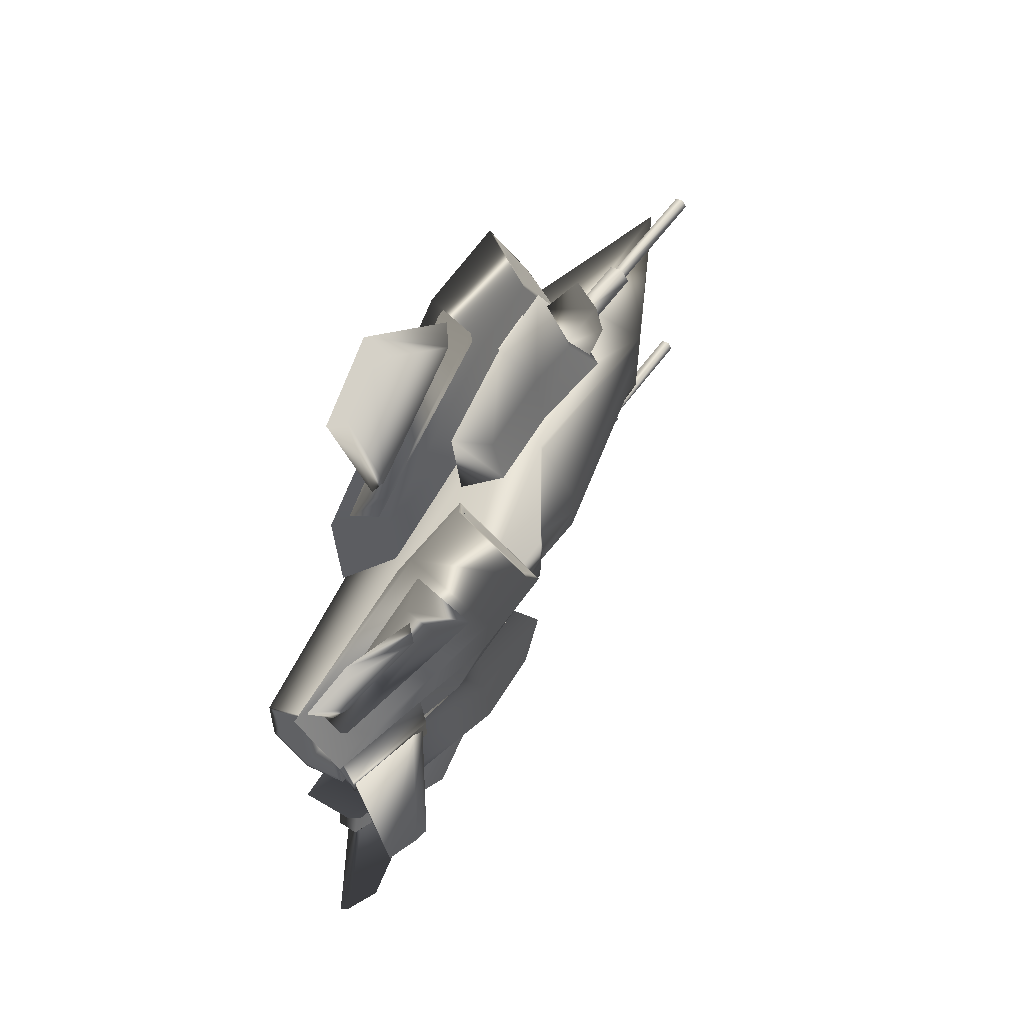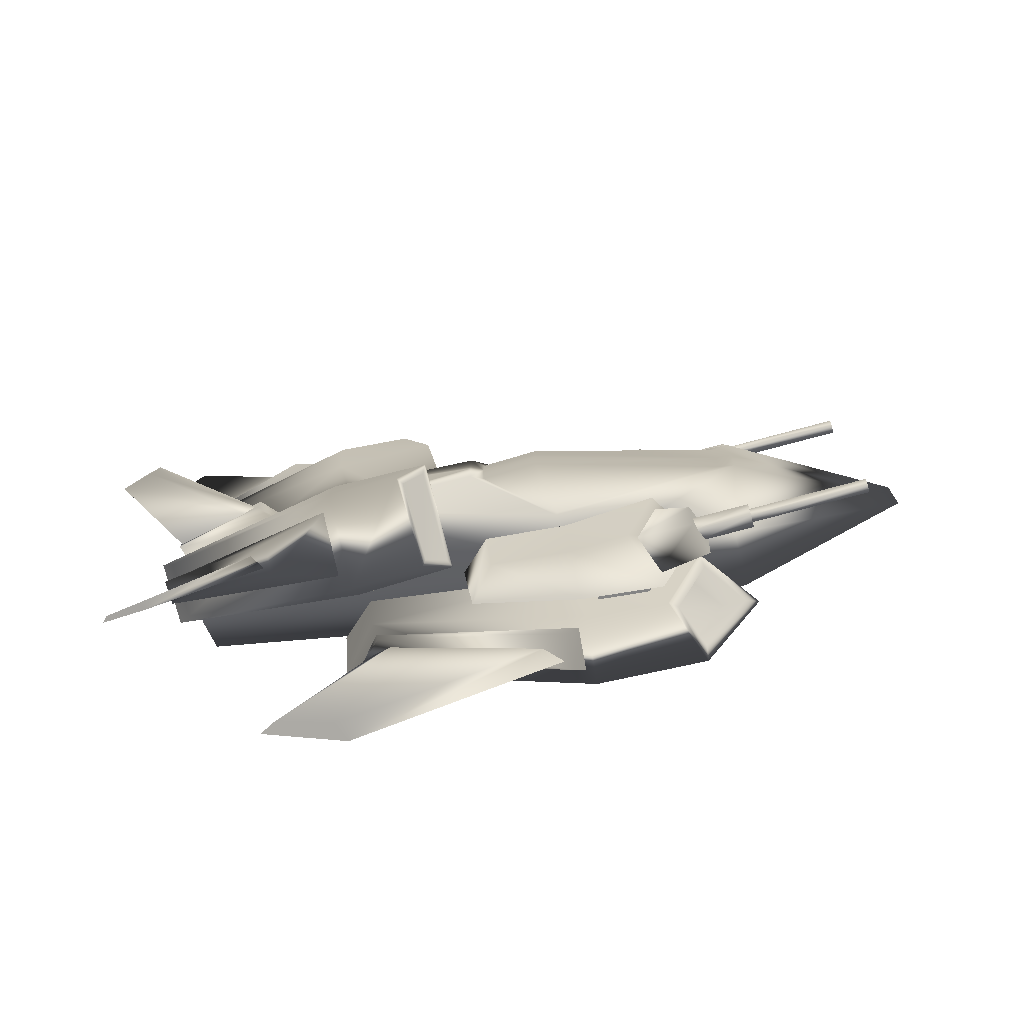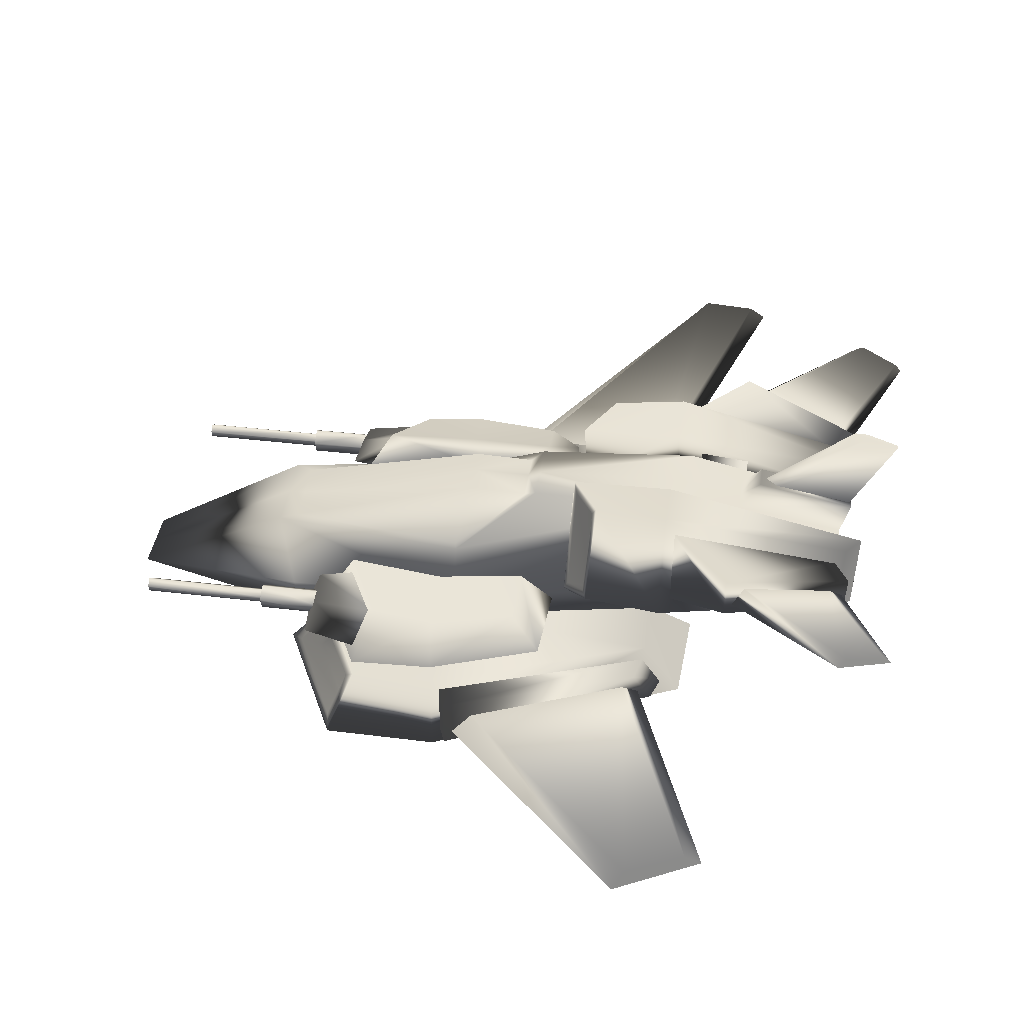
<metadata>
{"format":"obj","ext":"obj","renderer":"f3d","projection":"perspective","resolution":1024,"background":"white","views":[{"elev":58.7,"azim":125.5,"up":"+Z"},{"elev":-75.0,"azim":-164.9,"up":"+Z"},{"elev":39.6,"azim":8.5,"up":"+Y"}]}
</metadata>
<code>
v  -7.309 -0.6996 -10.1
v  -3.595 -0.6794 -10.59
v  -3.558 0.1314 -7.25
v  -9.331 0.3169 -6.65
v  1.473 -0.4447 -9.709
v  1.577 0.452 -6.768
v  -8.691 -4.125 -11.44
v  -3.481 -3.441 -11.93
v  3.21 -2.376 -10.58
v  3.565 -1.43 -6.491
v  -2.859 -2.111 -6.992
v  -11.34 -3.108 -6.392
v  -12.16 -2.643 -7.05
v  -12.02 -3.251 -9.896
v  -11.4 -1.333 -9.206
v  -11.46 -0.7755 -7.186
v  -10.33 -2.743 -6.917
v  -8.378 -3.482 -10.72
v  -7.4 -1.097 -9.783
v  -9 -0.2876 -7.122
v  -11.44 -1.231 -8.306
v  -11.44 -1.77 -7.564
v  -15.07 -1.77 -7.564
v  -15.07 -1.231 -8.306
v  -11.44 -2.643 -7.847
v  -15.07 -2.643 -7.847
v  -11.44 -2.643 -8.764
v  -15.07 -2.643 -8.764
v  -11.44 -1.77 -9.048
v  -15.07 -1.77 -9.048
v  -14.86 -1.559 -8.306
v  -14.86 -1.872 -7.876
v  -22.6 -1.872 -7.876
v  -22.6 -1.559 -8.306
v  -14.86 -2.377 -8.04
v  -22.6 -2.377 -8.04
v  -14.86 -2.377 -8.572
v  -22.6 -2.377 -8.572
v  -14.86 -1.872 -8.736
v  -22.6 -1.872 -8.736
v  -4.648 -3.056 -10.53
v  -7.862 -3.5 -10.22
v  -7.667 -4.854 -9.865
v  -4.453 -4.409 -10.17
v  -9.116 -2.99 -7.849
v  -8.921 -4.344 -7.491
v  -4.348 -2.456 -8.179
v  -4.154 -3.809 -7.822
g small_space_ship_2_right_gun
f 1 4 3
f 3 2 1
f 3 6 5
f 5 2 3
f 7 1 2
f 2 8 7
f 8 2 5
f 5 9 8
f 11 10 6
f 6 3 11
f 11 3 4
f 4 12 11
f 11 8 9
f 9 10 11
f 1 7 12
f 12 4 1
f 13 16 15
f 15 14 13
f 17 13 14
f 14 18 17
f 18 14 15
f 15 19 18
f 19 15 16
f 16 20 19
f 20 16 13
f 13 17 20
f 21 24 23
f 23 22 21
f 22 23 26
f 26 25 22
f 25 26 28
f 28 27 25
f 27 28 30
f 30 29 27
f 29 30 24
f 24 21 29
f 24 30 28
f 31 34 33
f 33 32 31
f 32 33 36
f 36 35 32
f 35 36 38
f 38 37 35
f 37 38 40
f 40 39 37
f 39 40 34
f 34 31 39
f 34 40 38
f 7 8 11
f 11 12 7
f 41 44 43
f 43 42 41
f 42 43 46
f 46 45 42
f 45 46 48
f 48 47 45
f 47 48 44
f 44 41 47
f 9 5 6
f 6 10 9
f 33 34 38
f 38 36 33
f 23 24 28
f 28 26 23
g
v  -8.691 -4.125 11.44
v  -3.481 -3.441 11.93
v  -2.859 -2.111 6.992
v  -11.34 -3.108 6.392
v  3.21 -2.376 10.58
v  3.565 -1.43 6.491
v  -7.309 -0.6996 10.1
v  -3.595 -0.6794 10.59
v  -3.558 0.1314 7.25
v  -9.331 0.3169 6.65
v  -12.16 -2.643 7.05
v  -12.02 -3.251 9.896
v  -11.4 -1.333 9.206
v  -11.46 -0.7755 7.186
v  -10.33 -2.743 6.917
v  -8.378 -3.482 10.72
v  -7.4 -1.097 9.783
v  -9 -0.2876 7.122
v  -11.44 -1.231 8.306
v  -11.44 -1.77 7.564
v  -11.44 -2.643 7.847
v  -11.44 -2.643 8.764
v  -11.44 -1.77 9.048
v  -15.07 -1.231 8.306
v  -15.07 -1.77 7.564
v  -15.07 -2.643 7.847
v  -15.07 -2.643 8.764
v  -15.07 -1.77 9.048
v  -14.86 -1.559 8.306
v  -14.86 -1.872 7.876
v  -14.86 -2.377 8.04
v  -14.86 -2.377 8.572
v  -14.86 -1.872 8.736
v  -22.6 -1.559 8.306
v  -22.6 -1.872 7.876
v  -22.6 -2.377 8.04
v  -22.6 -2.377 8.572
v  -22.6 -1.872 8.736
v  -4.453 -4.409 10.17
v  -7.667 -4.854 9.865
v  -8.921 -4.344 7.491
v  -4.154 -3.809 7.822
v  -4.648 -3.056 10.53
v  -7.862 -3.5 10.22
v  -9.116 -2.99 7.849
v  -4.348 -2.456 8.179
v  1.473 -0.4447 9.709
v  1.577 0.452 6.768
g small_space_ship_2_left_gun
f 55 56 57
f 57 58 55
f 57 56 95
f 95 96 57
f 49 50 56
f 56 55 49
f 50 53 95
f 95 56 50
f 51 57 96
f 96 54 51
f 51 52 58
f 58 57 51
f 51 54 53
f 53 50 51
f 55 58 52
f 52 49 55
f 59 60 61
f 61 62 59
f 63 64 60
f 60 59 63
f 64 65 61
f 61 60 64
f 65 66 62
f 62 61 65
f 66 63 59
f 59 62 66
f 67 68 73
f 73 72 67
f 68 69 74
f 74 73 68
f 69 70 75
f 75 74 69
f 70 71 76
f 76 75 70
f 71 67 72
f 72 76 71
f 72 75 76
f 77 78 83
f 83 82 77
f 78 79 84
f 84 83 78
f 79 80 85
f 85 84 79
f 80 81 86
f 86 85 80
f 81 77 82
f 82 86 81
f 82 85 86
f 49 52 51
f 51 50 49
f 91 92 88
f 88 87 91
f 92 93 89
f 89 88 92
f 93 94 90
f 90 89 93
f 94 91 87
f 87 90 94
f 53 54 96
f 96 95 53
f 83 84 85
f 85 82 83
f 73 74 75
f 75 72 73
g
v  -24.86 -5.5 2.085
v  -24.86 -5.5 -0
v  21.41 -3.392 1.86
v  11.59 -5.049 2.231
v  -3.026 -8.809 2.872
v  -13.92 -8.25 2.369
v  -15.04 0.005497 2.849
v  -2.483 3.229 1.766
v  11.59 3.965 2.71
v  21.41 2.059 2.34
v  -13.92 -8.25 -0
v  -3.026 -8.809 -0
v  11.59 -5.049 -0
v  21.41 -3.392 -0
v  21.41 2.059 -0
v  11.59 3.965 -0
v  -15.04 0.005497 -0
v  21.41 -0.9706 3.681
v  11.59 -1.31 4.424
v  -13.92 -3.934 4.661
v  -3.026 -2.832 5.708
v  -3.026 0.2032 4.465
v  1.844 3.617 2.185
v  1.867 3.617 -0
v  -2.429 3.319 -0
v  -13.99 0.04974 -0
v  -14.02 0.04976 2.367
v  -3.112 0.2261 3.948
v  1.075 3.131 1.766
v  1.094 3.268 -0
v  -3.74 -6.397 3.451
v  -11.87 -6.884 2.914
v  -10.47 -4.721 3.863
v  -3.989 -3.953 4.306
v  -3.799 -7.047 5.7
v  -11.93 -7.534 5.162
v  -10.53 -5.371 6.111
v  -4.047 -4.603 6.555
v  -14.37 -8.932 4.408
v  -2.348 -8.199 5.173
v  -8.691 -5.229 11.44
v  -3.481 -4.545 11.93
v  -11.34 -4.213 6.392
v  -2.859 -3.215 6.992
v  12.43 -4.287 4.498
v  9.9 -2.415 9.232
v  -3.173 -8.527 13.53
v  -10.2 -9.053 12.96
v  12.18 -4.982 9.98
v  15.06 0.01323 3.467
v  12.11 -0.246 3.767
v  12.11 3.03 2.243
v  15.14 2.538 2.461
v  15.06 0.6144 5.223
v  12.11 0.3552 5.342
v  12.11 3.631 3.818
v  15.14 3.139 4.036
v  5.843 0.06617 7.897
v  21.53 0.3892 6.457
v  4.232 -1.063 5.785
v  6.168 5.521 5.619
v  21.86 3.646 5.112
v  4.446 5.291 2.751
v  10.57 -1.27 5.833
v  10.57 -0.04592 8.454
v  10.57 5.742 6.16
v  10.57 5.386 2.729
v  4.492 -0.4815 5.875
v  5.622 0.3105 7.357
v  5.905 5.054 5.45
v  4.672 4.889 3.398
v  5.987 -0.4231 5.802
v  7.045 0.3186 7.19
v  7.31 4.761 5.44
v  6.155 4.607 3.518
v  22.78 3.391 3.629
v  22.45 -0.2209 5.338
v  14.75 2.796 11.03
v  21.99 1.843 7.94
v  22.12 3.242 7.425
v  14.69 4.735 10.43
v  11.13 0.8337 7.917
v  21.04 1.229 6.11
v  21.21 2.913 5.415
v  11.13 4.785 6.351
v  21.78 4.07 16.23
v  24.86 3.568 14.8
v  24.47 3.953 14.88
v  22.23 4.475 15.87
v  15.04 3.287 10.59
v  21.73 2.407 7.738
v  20.9 2.855 7.981
v  15.74 4.1 10
v  9.989 -1.853 5.989
v  21.41 2.059 1.17
v  14.9 3.307 -0
v  14.9 3.307 1.263
v  22.01 3.622 -0
v  16.16 4.882 -0
v  16.16 4.891 0.8016
v  22.02 3.63 0.6643
v  24.48 8.268 -0
v  21.77 9.053 -0
v  22.51 8.85 0.2518
v  24.48 8.268 0.1428
v  21.82 3.539 -0
v  16.35 4.717 -0
v  17.1 4.56 0.467
v  21.82 3.542 0.2258
v  21.41 -2.863 1.759
v  21.41 -2.863 -0
v  21.41 1.53 -0
v  21.41 1.53 2.192
v  21.41 -0.8725 3.256
v  19.64 -2.863 1.759
v  19.64 -2.863 -0
v  19.64 1.53 -0
v  19.64 1.53 2.192
v  19.64 -0.8725 3.256
v  -9.232 -5.815 10.99
v  -11.46 -4.957 6.866
v  -13.49 -8.289 5.438
v  -10.34 -8.351 12.06
v  -8.137 -5.893 10.86
v  -10.13 -5.123 7.169
v  -11.95 -8.108 5.89
v  -9.125 -8.164 11.82
v  -2.3 -4.823 13.89
v  -2.103 -6.762 15.03
v  10.58 -3.8 12.12
v  9.441 -2.786 11.61
v  -2.961 -5.18 11.93
v  -2.765 -7.709 12.94
v  11.02 -4.526 9.754
v  9.794 -3.149 9.353
v  10.72 -1.663 28.72
v  10.06 -2.727 29.17
v  14.99 -1.628 27.44
v  14.02 -1.091 27.6
v  -0.6688 -5.309 13.85
v  -1.798 -6.232 14.5
v  9.693 -3.547 11.86
v  8.705 -3.385 11.85
v  11.59 -5.049 -2.231
v  -3.026 -8.809 -2.872
v  -2.483 3.229 -1.766
v  1.075 3.131 -1.766
v  11.59 -1.31 -4.424
v  -3.026 -2.832 -5.708
v  21.41 -3.392 -1.86
v  -13.92 -8.25 -2.369
v  -24.86 -5.5 -2.085
v  11.59 3.965 -2.71
v  21.41 2.059 -2.34
v  21.41 2.059 -1.17
v  14.9 3.307 -1.263
v  -15.04 0.005497 -2.849
v  -14.02 0.04976 -2.367
v  21.41 -0.9706 -3.681
v  -13.92 -3.934 -4.661
v  -3.112 0.2261 -3.948
v  19.64 1.53 -2.192
v  19.64 -2.863 -1.759
v  -3.026 0.2032 -4.465
v  1.844 3.617 -2.185
v  -3.799 -7.047 -5.7
v  -11.93 -7.534 -5.162
v  -11.87 -6.884 -2.914
v  -3.74 -6.397 -3.451
v  -10.53 -5.371 -6.111
v  -10.47 -4.721 -3.863
v  -4.047 -4.603 -6.555
v  -3.989 -3.953 -4.306
v  -8.691 -5.229 -11.44
v  -3.481 -4.545 -11.93
v  -2.859 -3.215 -6.992
v  -11.34 -4.213 -6.392
v  -14.37 -8.932 -4.408
v  -2.348 -8.199 -5.173
v  -3.173 -8.527 -13.53
v  -10.2 -9.053 -12.96
v  12.43 -4.287 -4.498
v  9.989 -1.853 -5.989
v  9.9 -2.415 -9.232
v  12.18 -4.982 -9.98
v  -11.95 -8.108 -5.89
v  -9.125 -8.164 -11.82
v  -8.137 -5.893 -10.86
v  -10.13 -5.123 -7.169
v  15.06 0.6144 -5.223
v  12.11 0.3552 -5.342
v  12.11 -0.246 -3.767
v  15.06 0.01323 -3.467
v  12.11 3.631 -3.818
v  12.11 3.03 -2.243
v  15.14 3.139 -4.036
v  15.14 2.538 -2.461
v  5.843 0.06617 -7.897
v  4.232 -1.063 -5.785
v  10.57 -1.27 -5.833
v  10.57 -0.04592 -8.454
v  6.168 5.521 -5.619
v  10.57 5.742 -6.16
v  10.57 5.386 -2.729
v  4.446 5.291 -2.751
v  21.53 0.3892 -6.457
v  22.45 -0.2209 -5.338
v  22.78 3.391 -3.629
v  21.86 3.646 -5.112
v  5.987 -0.4231 -5.802
v  7.045 0.3186 -7.19
v  7.31 4.761 -5.44
v  6.155 4.607 -3.518
v  5.622 0.3105 -7.357
v  4.492 -0.4815 -5.875
v  5.905 5.054 -5.45
v  4.672 4.889 -3.398
v  11.13 0.8337 -7.917
v  21.04 1.229 -6.11
v  21.99 1.843 -7.94
v  14.75 2.796 -11.03
v  21.21 2.913 -5.415
v  22.12 3.242 -7.425
v  11.13 4.785 -6.351
v  14.69 4.735 -10.43
v  21.78 4.07 -16.23
v  24.86 3.568 -14.8
v  24.47 3.953 -14.88
v  22.23 4.475 -15.87
v  15.04 3.287 -10.59
v  21.73 2.407 -7.738
v  20.9 2.855 -7.981
v  15.74 4.1 -10
v  16.16 4.891 -0.8016
v  22.02 3.63 -0.6643
v  24.48 8.268 -0.1428
v  22.51 8.85 -0.2518
v  17.1 4.56 -0.467
v  21.82 3.542 -0.2258
v  21.41 -2.863 -1.759
v  21.41 1.53 -2.192
v  21.41 -0.8725 -3.256
v  19.64 -0.8725 -3.256
v  -11.46 -4.957 -6.866
v  -9.232 -5.815 -10.99
v  -13.49 -8.289 -5.438
v  -10.34 -8.351 -12.06
v  -2.961 -5.18 -11.93
v  -2.765 -7.709 -12.94
v  -2.103 -6.762 -15.03
v  -2.3 -4.823 -13.89
v  11.02 -4.526 -9.754
v  10.58 -3.8 -12.12
v  9.794 -3.149 -9.353
v  9.441 -2.786 -11.61
v  10.72 -1.663 -28.72
v  10.06 -2.727 -29.17
v  14.99 -1.628 -27.44
v  14.02 -1.091 -27.6
v  -0.6688 -5.309 -13.85
v  -1.798 -6.232 -14.5
v  9.693 -3.547 -11.86
v  8.705 -3.385 -11.85
g small_space_ship_2
f 109 100 101
f 101 108 109
f 125 126 121
f 121 104 125
f 100 115 117
f 117 101 100
f 110 99 100
f 100 109 110
f 97 98 107
f 107 102 97
f 102 107 108
f 108 101 102
f 106 191 193
f 193 105 106
f 98 97 103
f 103 113 98
f 122 123 104
f 104 121 122
f 99 114 115
f 115 100 99
f 103 97 116
f 104 123 124
f 125 104 124
f 106 105 115
f 115 114 106
f 97 102 116
f 102 101 117
f 117 116 102
f 213 214 211
f 211 212 213
f 103 116 117
f 117 118 103
f 118 105 119
f 105 112 120
f 120 119 105
f 113 103 123
f 123 122 113
f 103 118 124
f 124 123 103
f 118 119 125
f 125 124 118
f 119 120 126
f 126 125 119
f 131 132 128
f 128 127 131
f 132 133 129
f 129 128 132
f 133 134 130
f 130 129 133
f 134 131 127
f 127 130 134
f 137 138 140
f 140 139 137
f 136 143 144
f 144 135 136
f 190 142 145
f 145 141 190
f 222 223 220
f 220 221 222
f 136 140 190
f 190 141 136
f 140 138 142
f 142 190 140
f 143 138 137
f 137 144 143
f 143 136 141
f 141 145 143
f 139 140 136
f 136 135 139
f 117 115 105
f 105 118 117
f 150 151 147
f 147 146 150
f 151 152 148
f 148 147 151
f 152 153 149
f 149 148 152
f 153 150 146
f 146 149 153
f 156 160 161
f 161 154 156
f 162 163 159
f 159 157 162
f 161 162 157
f 157 154 161
f 155 173 172
f 172 158 155
f 168 169 170
f 170 171 168
f 173 155 161
f 161 160 173
f 156 159 163
f 163 160 156
f 156 154 165
f 165 164 156
f 154 157 166
f 166 165 154
f 157 159 167
f 167 166 157
f 159 156 164
f 164 167 159
f 164 165 169
f 169 168 164
f 165 166 170
f 170 169 165
f 166 167 171
f 171 170 166
f 167 164 168
f 168 171 167
f 173 160 163
f 163 172 173
f 172 163 162
f 162 158 172
f 155 158 162
f 162 161 155
f 178 179 175
f 175 174 178
f 179 180 176
f 176 175 179
f 180 181 177
f 177 176 180
f 181 178 174
f 174 177 181
f 175 176 177
f 177 174 175
f 183 184 185
f 185 182 183
f 186 187 183
f 183 182 186
f 187 188 184
f 184 183 187
f 188 189 185
f 185 184 188
f 189 186 182
f 182 185 189
f 112 105 193
f 193 192 112
f 192 193 196
f 196 195 192
f 193 191 197
f 197 196 193
f 191 111 194
f 194 197 191
f 194 195 196
f 196 197 194
f 198 199 200
f 200 201 198
f 203 204 200
f 200 199 203
f 204 205 201
f 201 200 204
f 205 202 198
f 198 201 205
f 99 110 207
f 207 206 99
f 191 209 208
f 208 111 191
f 106 114 210
f 210 209 106
f 114 99 206
f 206 210 114
f 206 207 212
f 212 211 206
f 208 209 214
f 214 213 208
f 209 210 215
f 215 214 209
f 210 206 211
f 211 215 210
f 137 139 217
f 217 216 137
f 139 135 218
f 218 217 139
f 135 144 219
f 219 218 135
f 144 137 216
f 216 219 144
f 216 217 221
f 221 220 216
f 217 218 222
f 222 221 217
f 218 219 223
f 223 222 218
f 219 216 220
f 220 223 219
f 143 145 142
f 142 138 143
f 228 229 225
f 225 224 228
f 229 230 226
f 226 225 229
f 230 231 227
f 227 226 230
f 231 228 224
f 224 227 231
f 225 226 227
f 227 224 225
f 233 234 235
f 235 232 233
f 236 237 233
f 233 232 236
f 237 238 234
f 234 233 237
f 238 239 235
f 235 234 238
f 239 236 232
f 232 235 239
f 191 106 209
f 214 215 211
f 109 108 241
f 241 240 109
f 243 242 121
f 121 126 243
f 240 241 245
f 245 244 240
f 110 109 240
f 240 246 110
f 248 247 107
f 107 98 248
f 247 241 108
f 108 107 247
f 250 249 252
f 252 251 250
f 98 113 253
f 253 248 98
f 122 121 242
f 242 254 122
f 246 240 244
f 244 255 246
f 253 256 248
f 242 257 254
f 243 257 242
f 250 255 244
f 244 249 250
f 248 256 247
f 247 256 245
f 245 241 247
f 213 212 259
f 259 258 213
f 253 260 245
f 245 256 253
f 260 261 249
f 249 261 120
f 120 112 249
f 113 122 254
f 254 253 113
f 253 254 257
f 257 260 253
f 260 257 243
f 243 261 260
f 261 243 126
f 126 120 261
f 262 265 264
f 264 263 262
f 263 264 267
f 267 266 263
f 266 267 269
f 269 268 266
f 268 269 265
f 265 262 268
f 270 273 272
f 272 271 270
f 275 274 277
f 277 276 275
f 279 278 281
f 281 280 279
f 282 285 284
f 284 283 282
f 275 278 279
f 279 272 275
f 272 279 280
f 280 271 272
f 276 277 270
f 270 271 276
f 276 281 278
f 278 275 276
f 273 274 275
f 275 272 273
f 245 260 249
f 249 244 245
f 286 289 288
f 288 287 286
f 287 288 291
f 291 290 287
f 290 291 293
f 293 292 290
f 292 293 289
f 289 286 292
f 295 294 297
f 297 296 295
f 299 298 301
f 301 300 299
f 297 294 298
f 298 299 297
f 302 305 304
f 304 303 302
f 306 309 308
f 308 307 306
f 303 296 297
f 297 302 303
f 295 296 300
f 300 301 295
f 295 311 310
f 310 294 295
f 294 310 312
f 312 298 294
f 298 312 313
f 313 301 298
f 301 313 311
f 311 295 301
f 311 306 307
f 307 310 311
f 310 307 308
f 308 312 310
f 312 308 309
f 309 313 312
f 313 309 306
f 306 311 313
f 303 304 300
f 300 296 303
f 304 305 299
f 299 300 304
f 302 297 299
f 299 305 302
f 314 317 316
f 316 315 314
f 315 316 319
f 319 318 315
f 318 319 321
f 321 320 318
f 320 321 317
f 317 314 320
f 316 317 321
f 321 319 316
f 323 322 325
f 325 324 323
f 326 322 323
f 323 327 326
f 327 323 324
f 324 328 327
f 328 324 325
f 325 329 328
f 329 325 322
f 322 326 329
f 112 192 252
f 252 249 112
f 192 195 330
f 330 252 192
f 252 330 331
f 331 251 252
f 251 331 194
f 194 111 251
f 194 331 330
f 330 195 194
f 198 332 333
f 333 199 198
f 203 199 333
f 333 334 203
f 334 333 332
f 332 335 334
f 335 332 198
f 198 202 335
f 246 336 207
f 207 110 246
f 251 111 208
f 208 337 251
f 250 337 338
f 338 255 250
f 255 338 336
f 336 246 255
f 336 259 212
f 212 207 336
f 208 213 258
f 258 337 208
f 337 258 339
f 339 338 337
f 338 339 259
f 259 336 338
f 270 341 340
f 340 273 270
f 273 340 342
f 342 274 273
f 274 342 343
f 343 277 274
f 277 343 341
f 341 270 277
f 341 284 285
f 285 340 341
f 340 285 282
f 282 342 340
f 342 282 283
f 283 343 342
f 343 283 284
f 284 341 343
f 276 271 280
f 280 281 276
f 344 347 346
f 346 345 344
f 345 346 349
f 349 348 345
f 348 349 351
f 351 350 348
f 350 351 347
f 347 344 350
f 346 347 351
f 351 349 346
f 353 352 355
f 355 354 353
f 356 352 353
f 353 357 356
f 357 353 354
f 354 358 357
f 358 354 355
f 355 359 358
f 359 355 352
f 352 356 359
f 251 337 250
f 258 259 339
g

</code>
